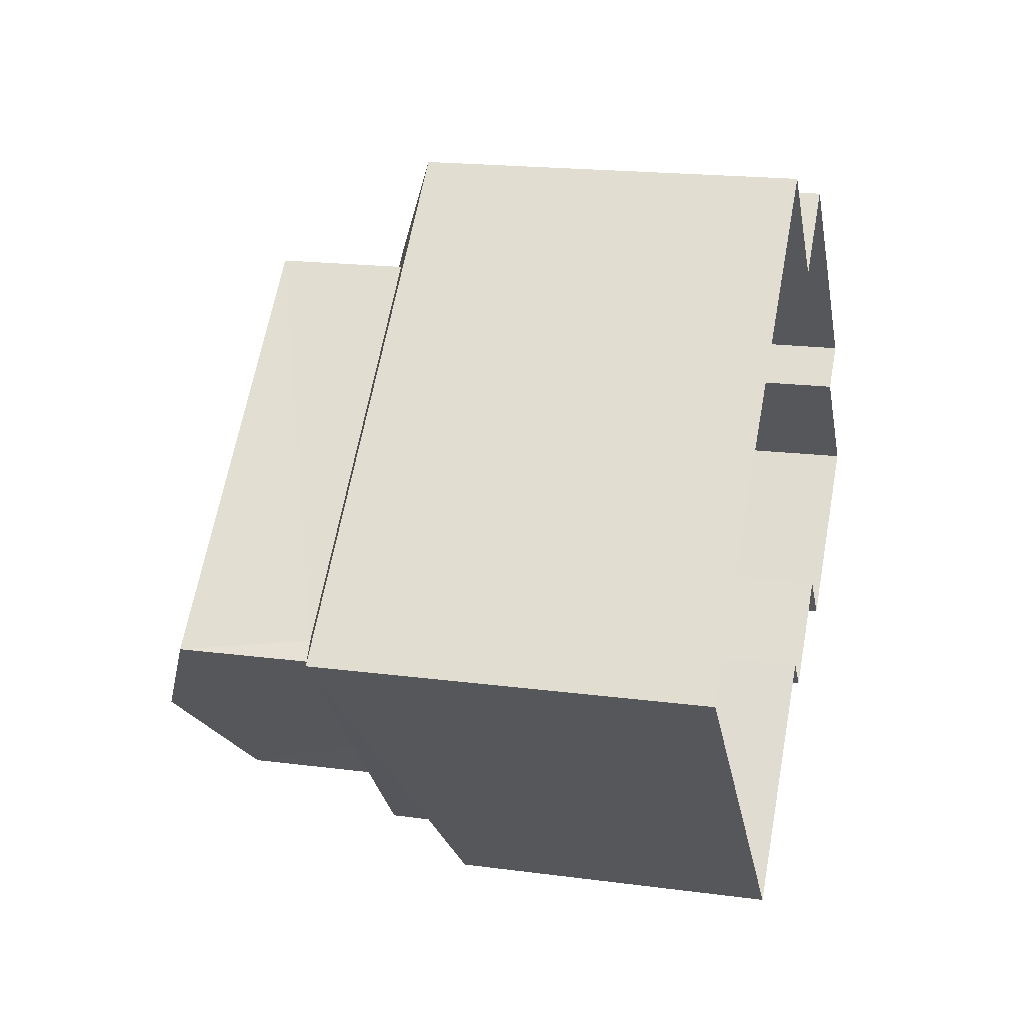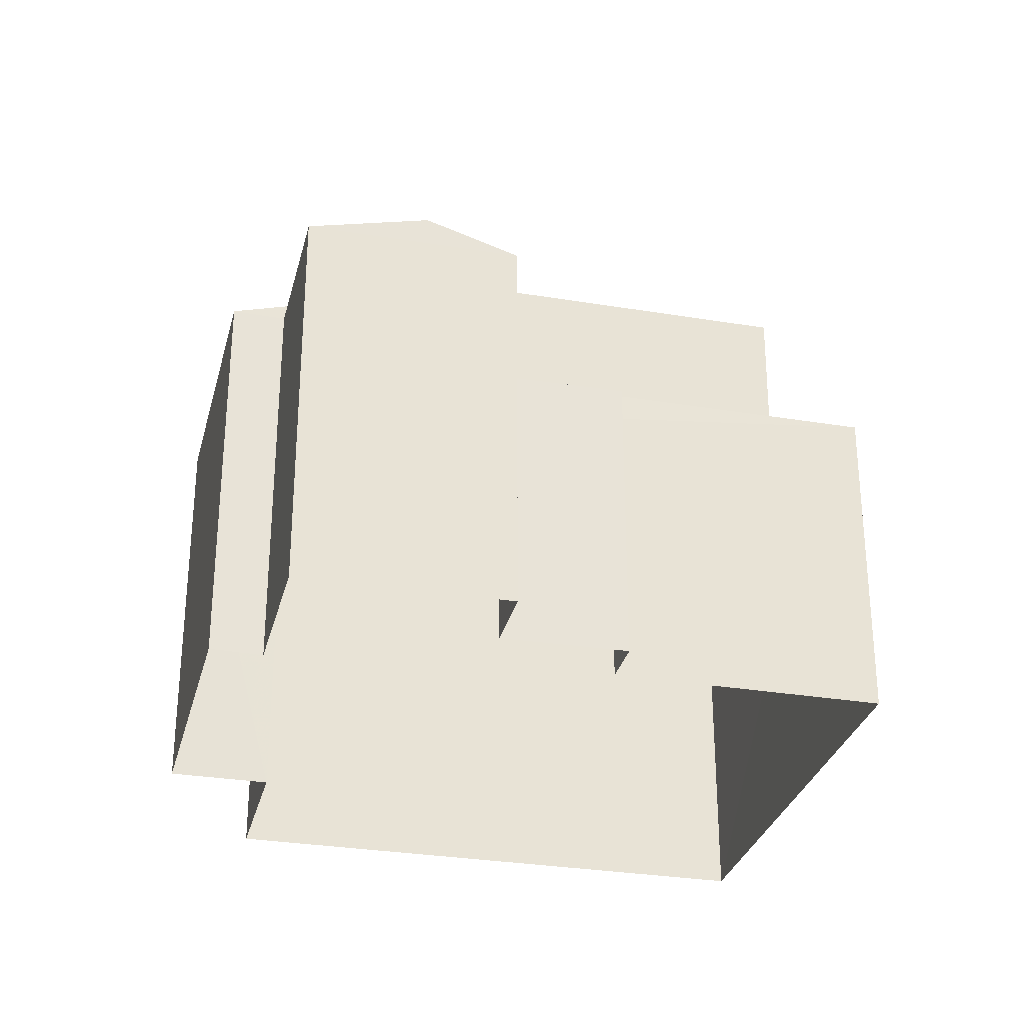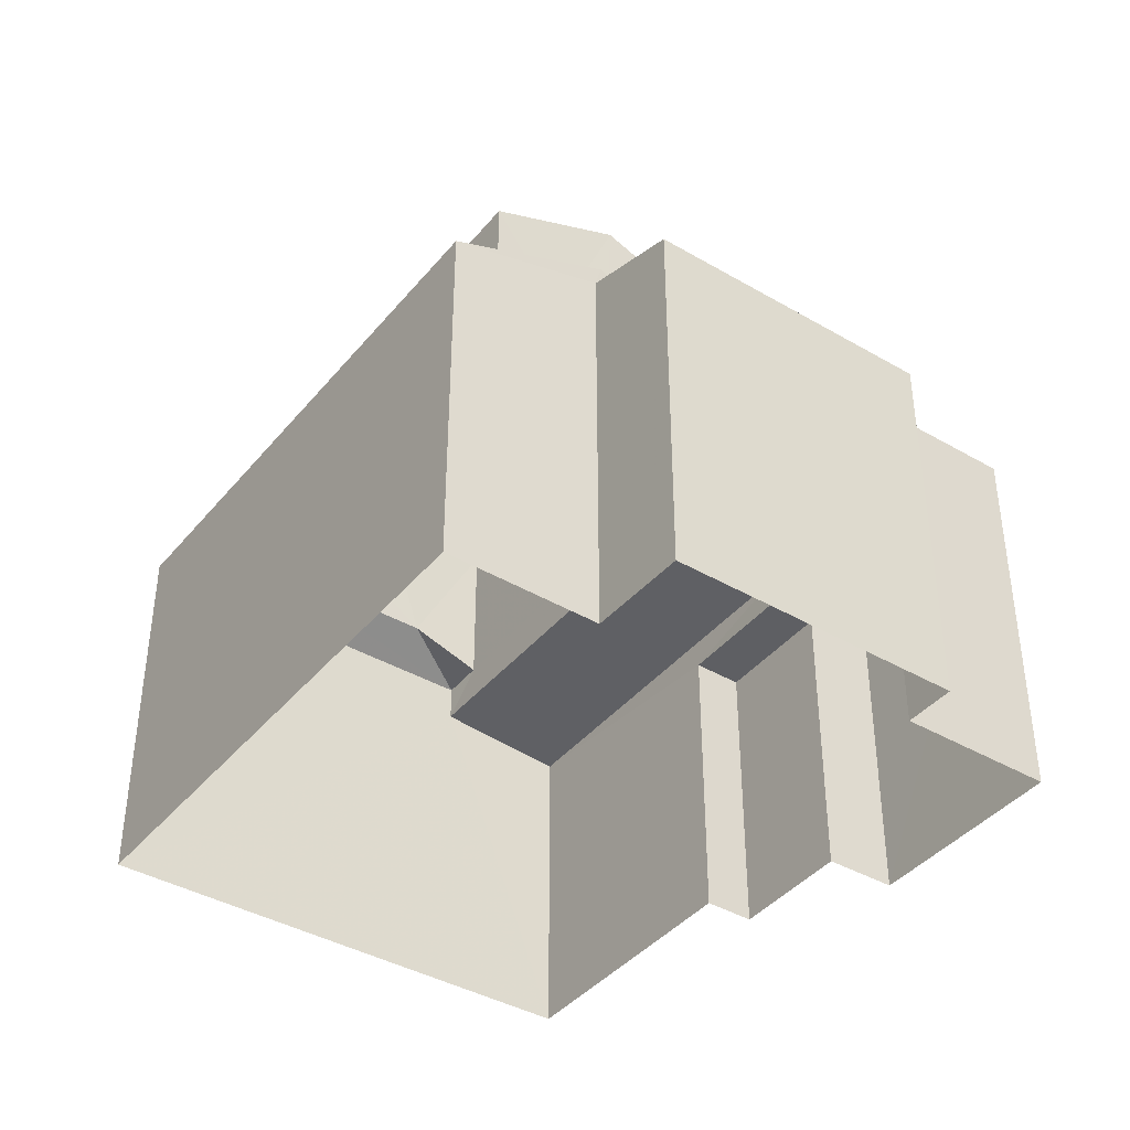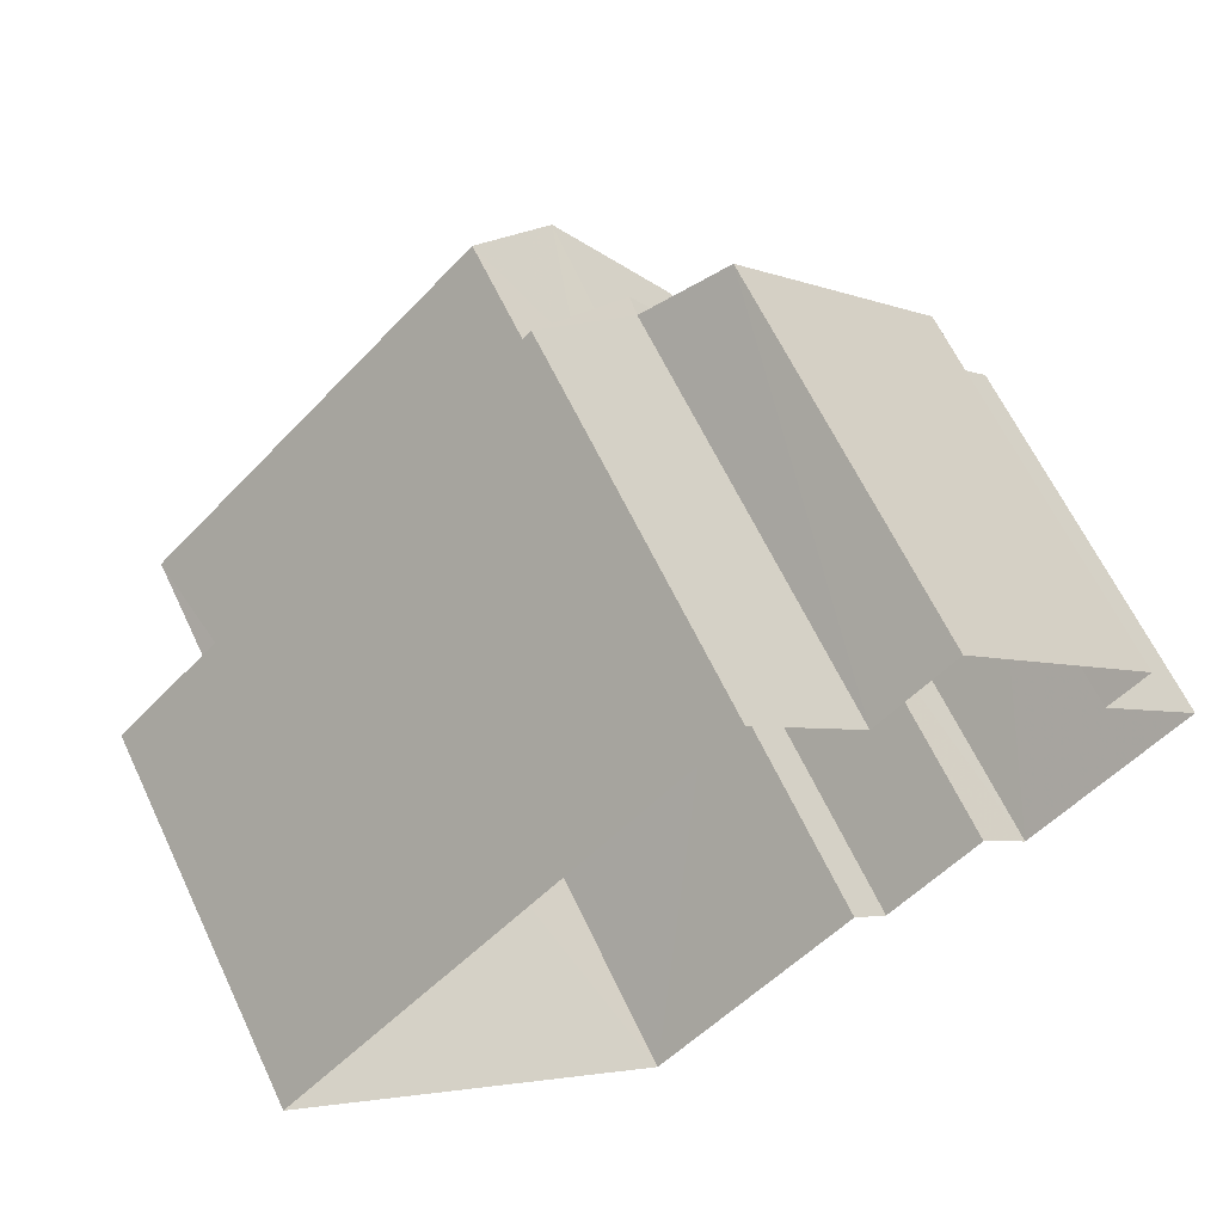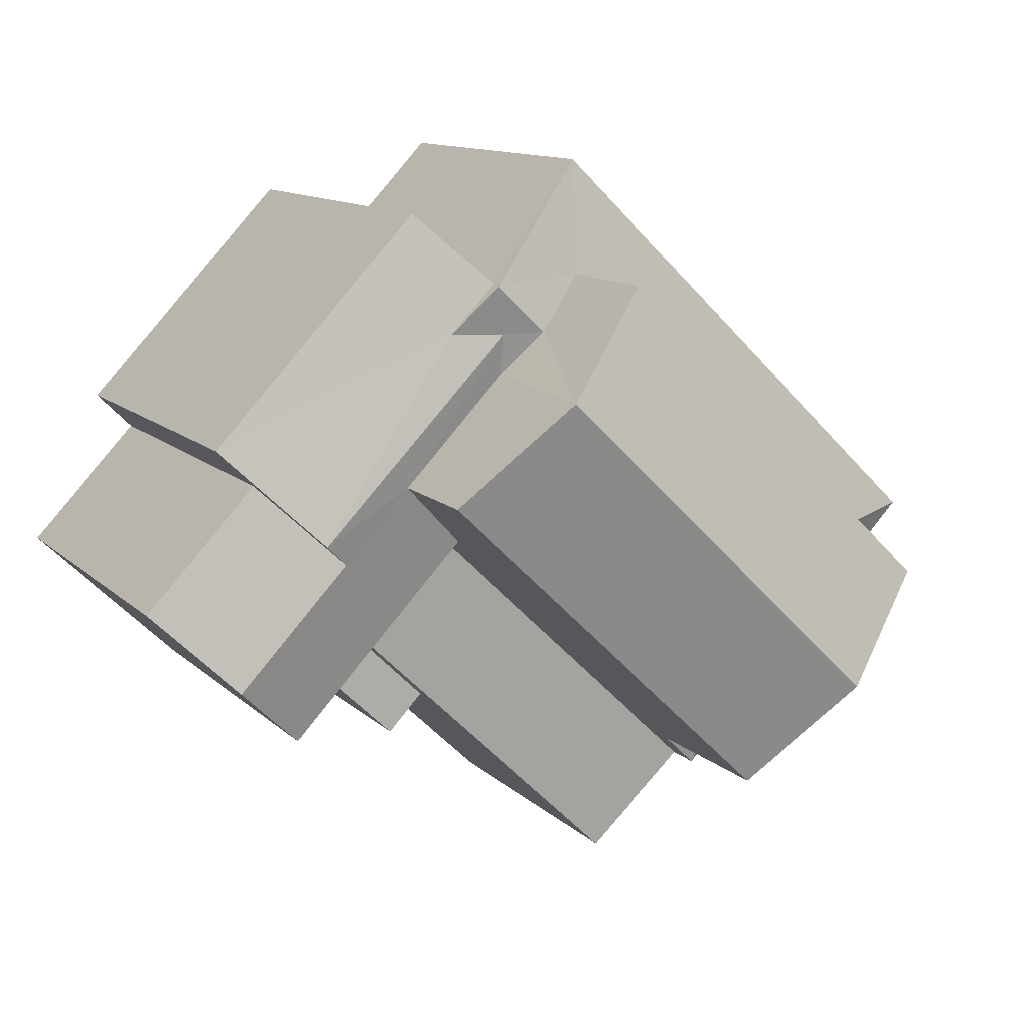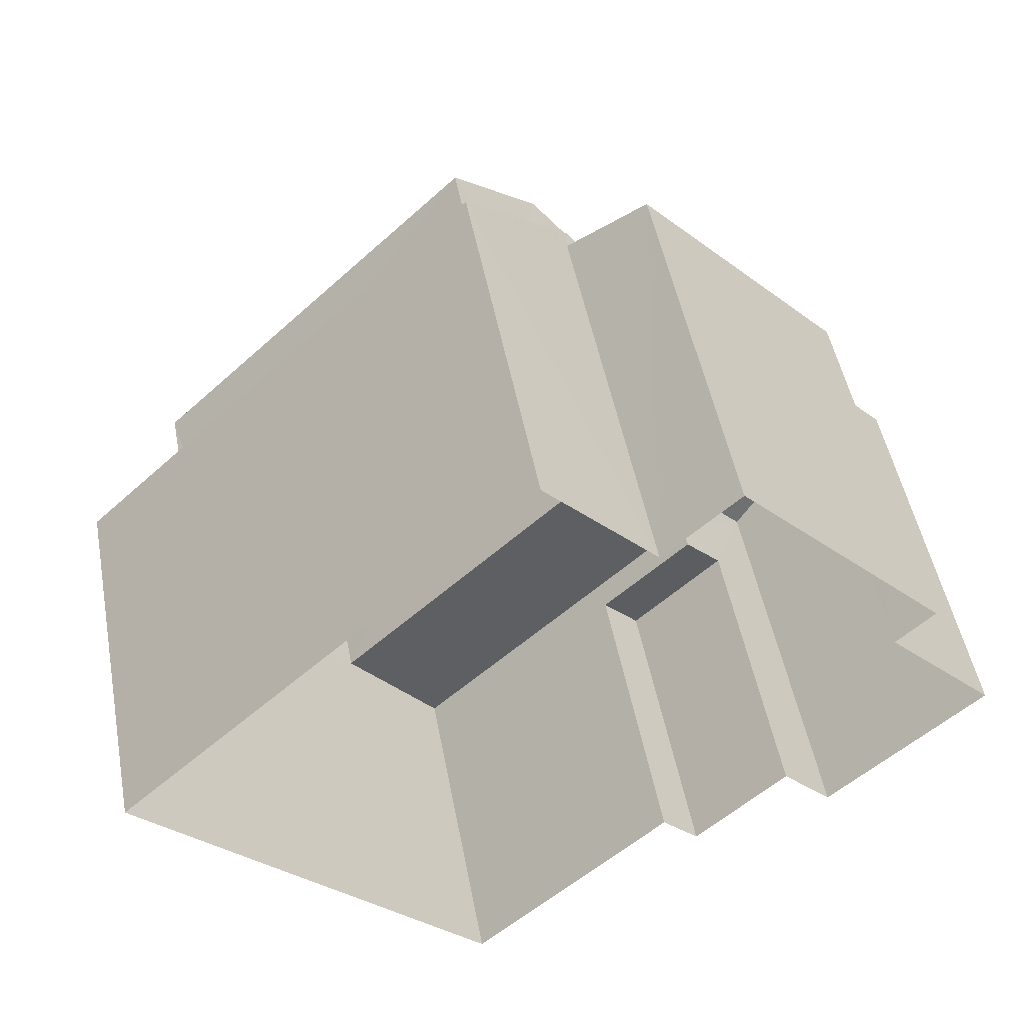
<metadata>
{"format":"obj","ext":"obj","renderer":"f3d","projection":"perspective","resolution":1024,"background":"white","views":[{"elev":18.2,"azim":104.5,"up":"+Y"},{"elev":-30.2,"azim":-57.5,"up":"+Z"},{"elev":-40.4,"azim":-169.2,"up":"+Z"},{"elev":63.6,"azim":154.8,"up":"+Y"},{"elev":11.7,"azim":-26.4,"up":"+Y"},{"elev":49.6,"azim":169.4,"up":"+Y"}]}
</metadata>
<code>
v -3.157e+05 4.022e+04 4.759
v -3.157e+05 4.022e+04 4.759
v -3.157e+05 4.022e+04 4.761
v -3.157e+05 4.022e+04 4.754
v -3.157e+05 4.022e+04 4.756
v -3.157e+05 4.022e+04 4.758
v -3.157e+05 4.022e+04 4.76
v -3.157e+05 4.022e+04 4.761
v -3.157e+05 4.023e+04 4.76
v -3.157e+05 4.022e+04 4.758
v -3.157e+05 4.023e+04 4.759
v -3.157e+05 4.023e+04 4.759
v -3.157e+05 4.022e+04 11.33
v -3.157e+05 4.022e+04 10.94
v -3.157e+05 4.022e+04 10.94
v -3.157e+05 4.023e+04 14.5
v -3.157e+05 4.022e+04 13.62
v -3.157e+05 4.022e+04 14.49
v -3.157e+05 4.022e+04 13.62
v -3.157e+05 4.022e+04 9.632
v -3.157e+05 4.022e+04 9.631
v -3.157e+05 4.022e+04 9.631
v -3.157e+05 4.022e+04 9.632
v -3.157e+05 4.022e+04 11.67
v -3.157e+05 4.022e+04 11.67
v -3.157e+05 4.022e+04 11.19
v -3.157e+05 4.022e+04 11.19
v -3.157e+05 4.022e+04 11.84
v -3.157e+05 4.022e+04 11.69
v -3.157e+05 4.023e+04 11.84
v -3.157e+05 4.023e+04 11.69
v -3.157e+05 4.022e+04 10.94
v -3.157e+05 4.022e+04 11.33
v -3.157e+05 4.022e+04 11.52
v -3.157e+05 4.022e+04 10.12
v -3.157e+05 4.022e+04 10.11
v -3.157e+05 4.022e+04 10.33
v -3.157e+05 4.022e+04 10.33
v -3.157e+05 4.023e+04 11.99
v -3.157e+05 4.023e+04 11.99
v -3.157e+05 4.023e+04 11.66
v -3.157e+05 4.023e+04 11.53
v -3.157e+05 4.023e+04 10.94
v -3.157e+05 4.022e+04 11.19
v -3.157e+05 4.022e+04 11.19
v -3.157e+05 4.023e+04 11.66
v -3.157e+05 4.023e+04 11.19
v -3.157e+05 4.022e+04 11.19
v -3.157e+05 4.022e+04 13.62
v -3.157e+05 4.023e+04 13.62
f 1 2 3
f 4 5 6
f 7 8 9
f 1 3 7
f 6 10 1
f 4 11 12
f 11 7 9
f 4 6 11
f 11 1 7
f 6 1 11
f 13 14 15
f 16 17 18
f 16 19 17
f 20 21 22
f 20 23 21
f 24 25 26
f 24 26 27
f 28 24 29
f 30 28 29
f 31 30 29
f 29 24 27
f 32 33 15
f 15 33 13
f 34 33 32
f 35 36 37
f 38 35 37
f 39 30 40
f 40 30 31
f 41 30 39
f 34 32 42
f 40 42 39
f 39 42 43
f 42 32 43
f 44 45 25
f 24 44 25
f 46 47 41
f 30 41 28
f 28 41 48
f 41 47 48
f 49 50 16
f 18 49 16
f 29 27 19
f 19 27 17
f 14 27 38
f 37 14 38
f 17 27 14
f 15 14 37
f 6 21 10
f 6 22 21
f 34 50 49
f 49 33 34
f 42 50 34
f 47 46 11
f 9 47 11
f 12 11 43
f 43 46 39
f 39 46 41
f 11 46 43
f 23 10 21
f 23 1 10
f 50 42 40
f 50 40 16
f 16 31 19
f 31 29 19
f 40 31 16
f 3 2 45
f 45 26 25
f 45 2 26
f 17 14 13
f 17 13 18
f 13 49 18
f 13 33 49
f 6 5 22
f 5 36 22
f 22 35 20
f 22 36 35
f 2 1 23
f 2 23 26
f 26 35 27
f 35 38 27
f 23 20 35
f 23 35 26
f 7 3 45
f 44 7 45
f 32 37 4
f 4 37 5
f 32 15 37
f 5 37 36
f 8 7 48
f 48 44 28
f 28 44 24
f 7 44 48
f 48 9 8
f 48 47 9
f 43 4 12
f 43 32 4

</code>
